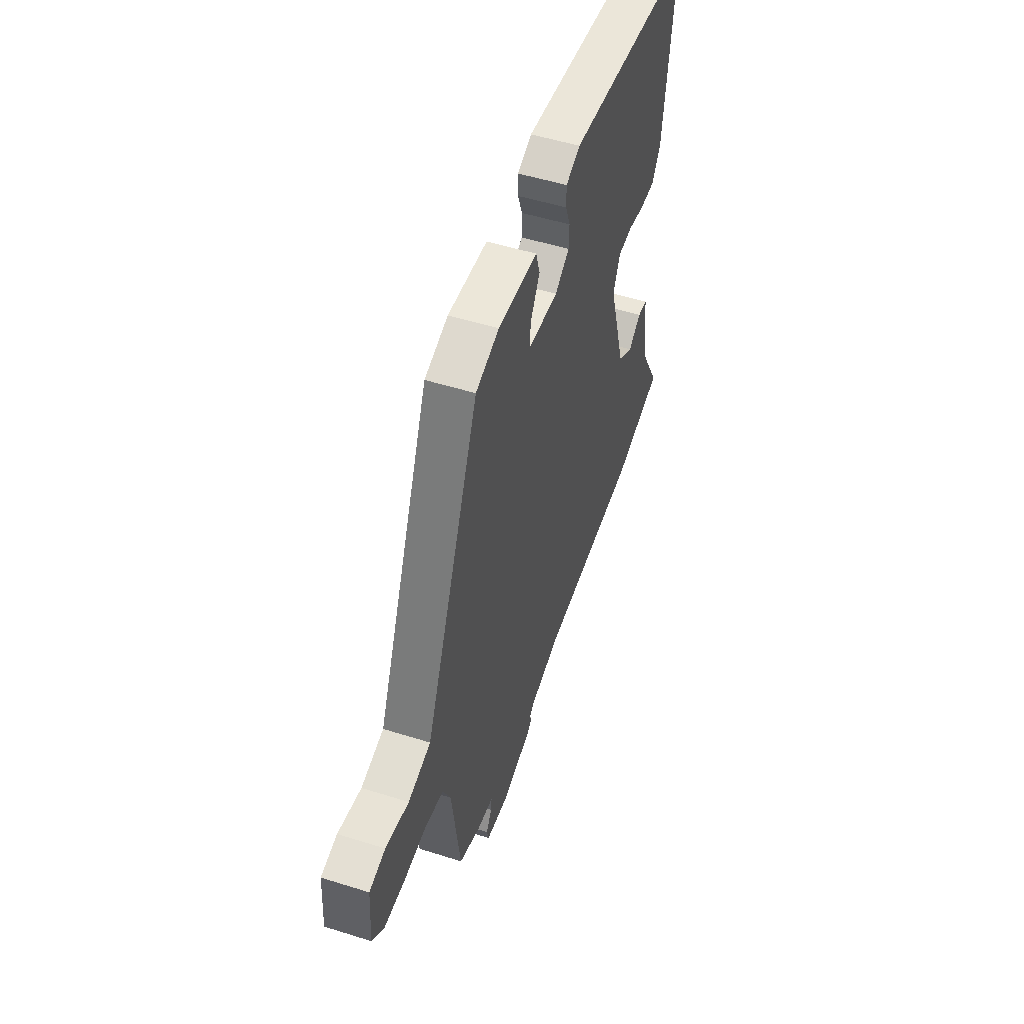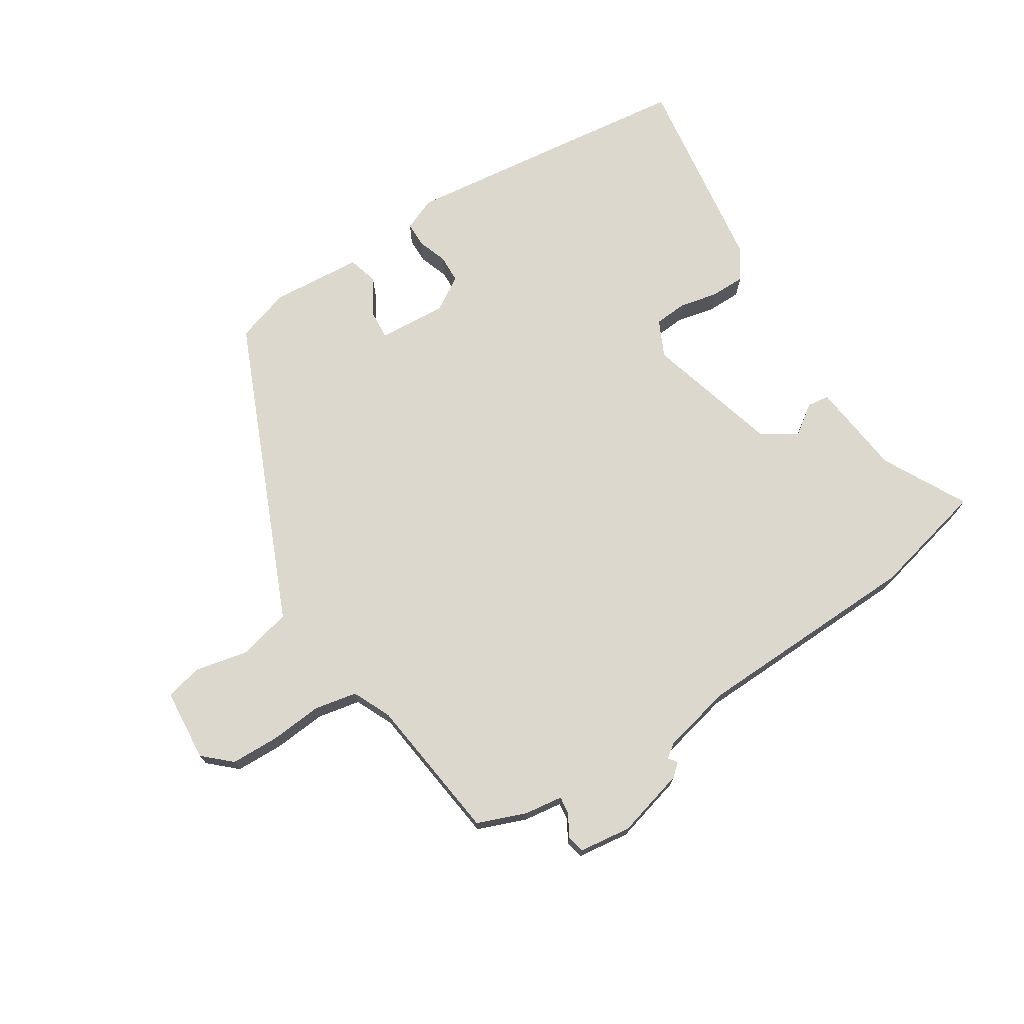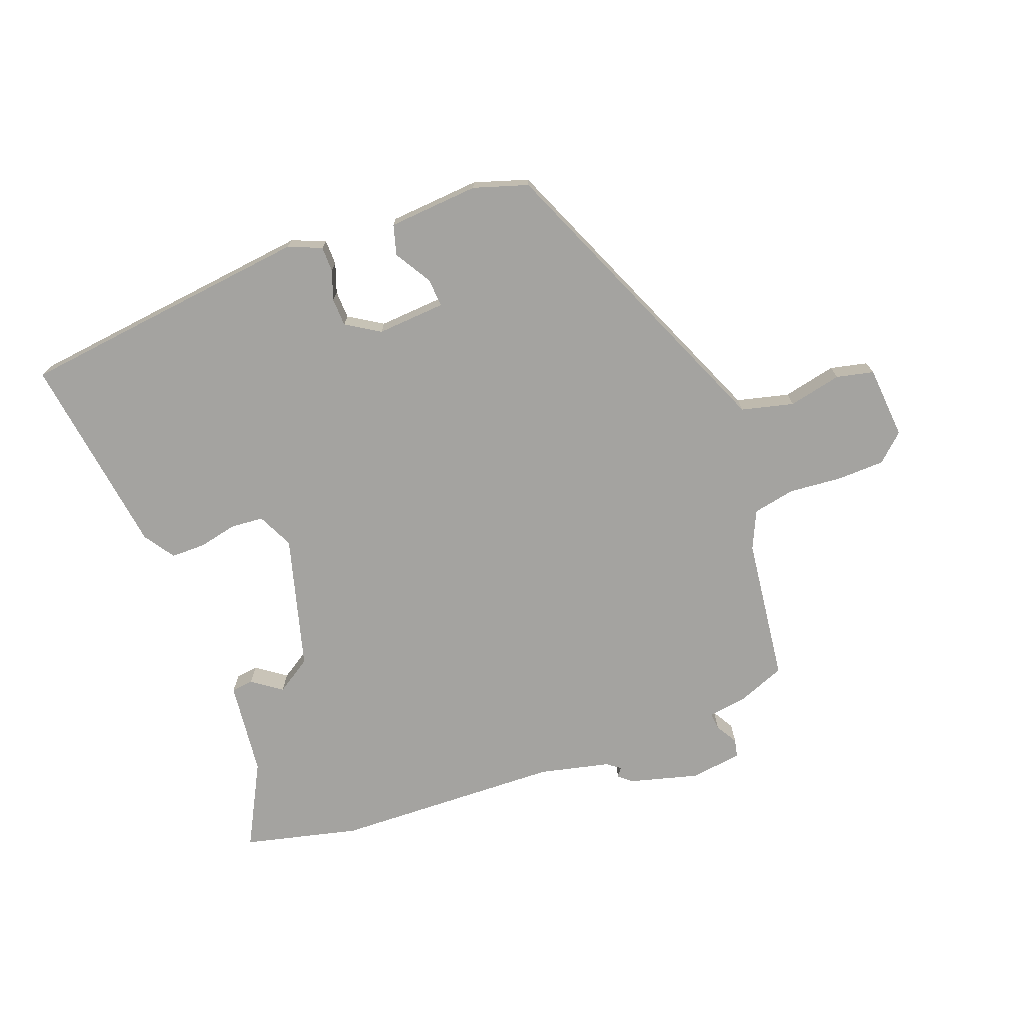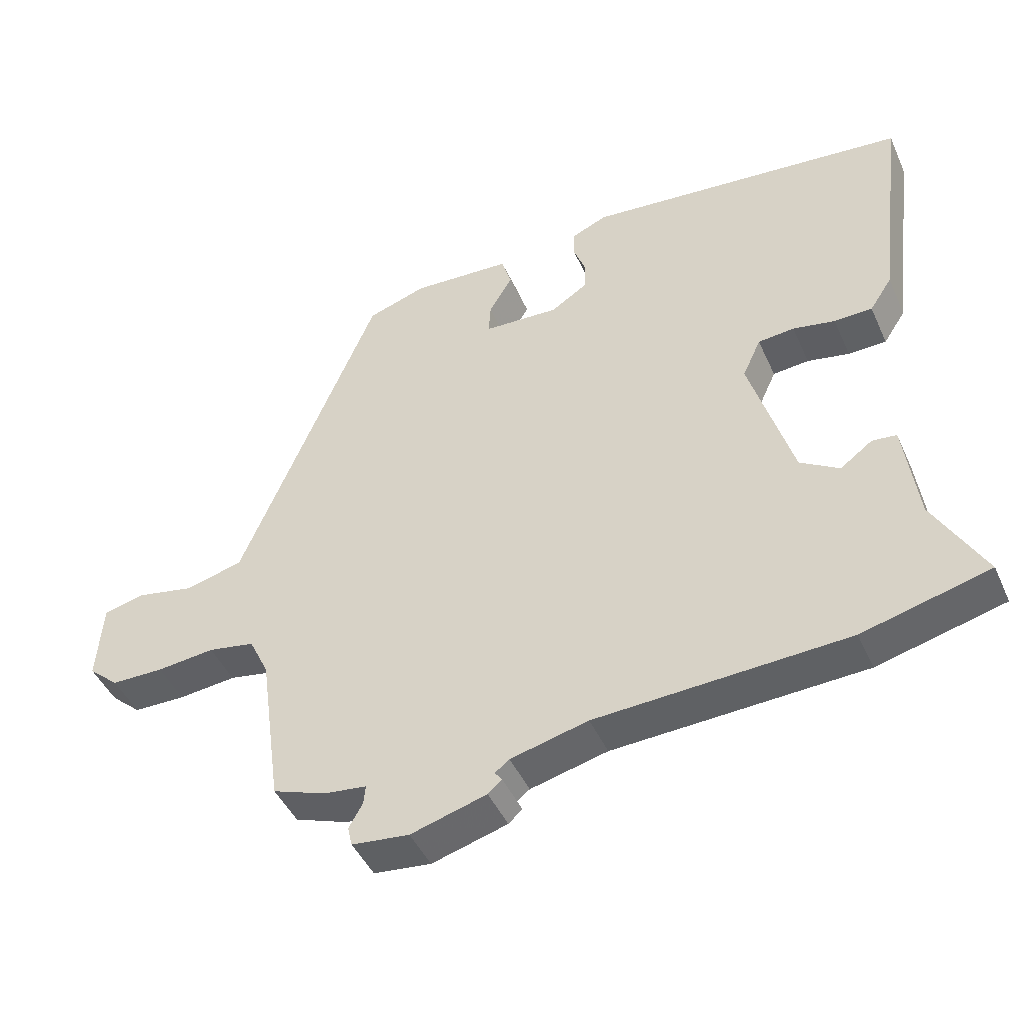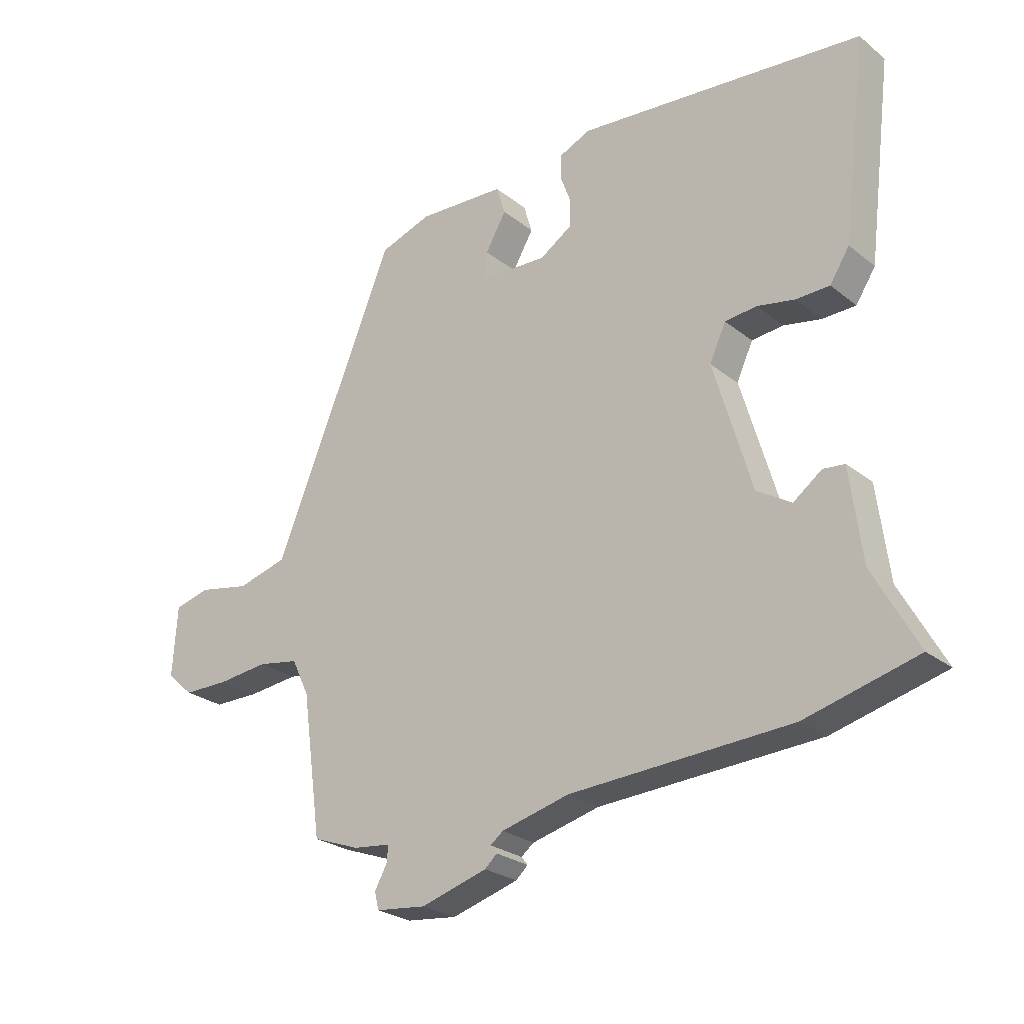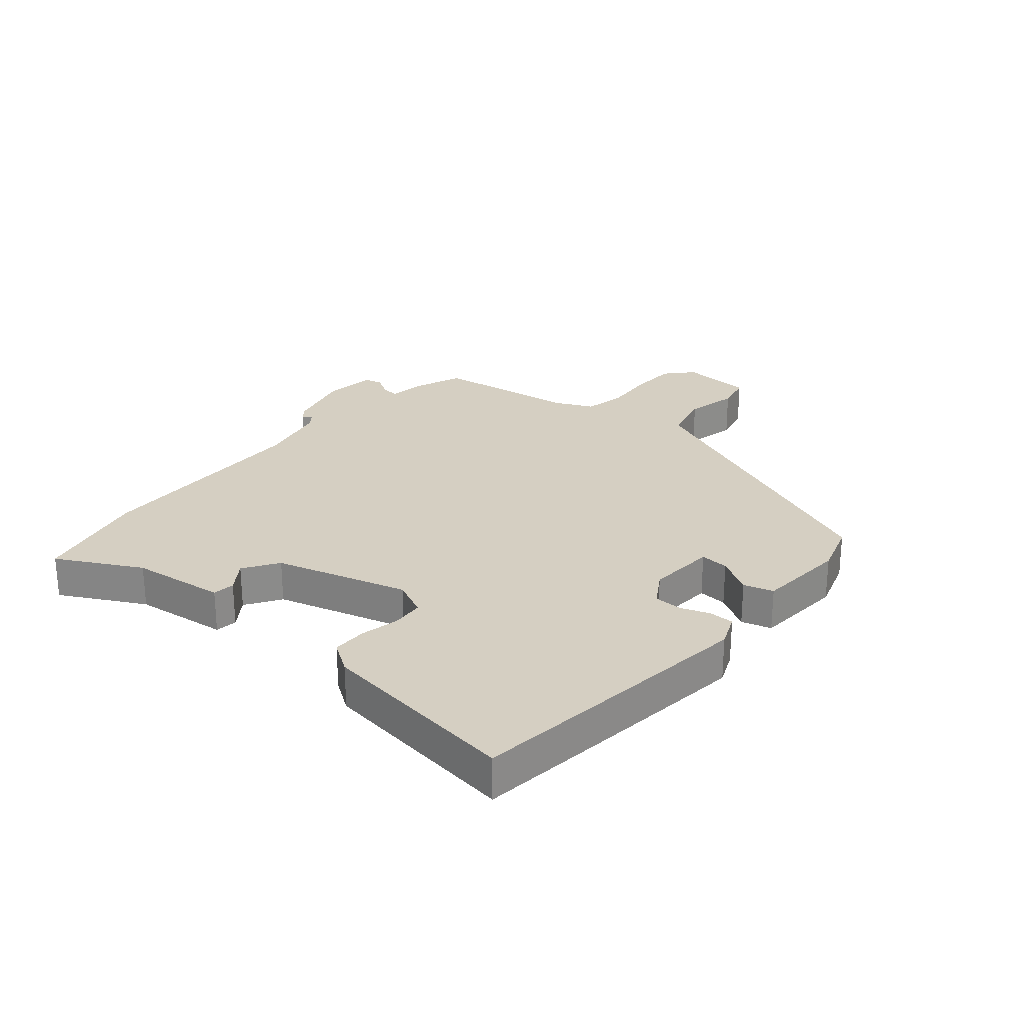
<metadata>
{"format":"obj","ext":"obj","renderer":"f3d","projection":"perspective","resolution":1024,"background":"white","views":[{"elev":51.4,"azim":108.9,"up":"+Z"},{"elev":72.3,"azim":148.4,"up":"+Y"},{"elev":-72.9,"azim":21.4,"up":"+Y"},{"elev":-45.7,"azim":-156.6,"up":"+Z"},{"elev":-25.7,"azim":-141.1,"up":"+Z"},{"elev":25.9,"azim":-49.1,"up":"+Y"}]}
</metadata>
<code>
v -0.566 0.07 0.493
v -0.366 0.07 0.514
v -0.072 0.07 0.544
v -0.017 0.07 0.52
v -0.017 0.07 0.478
v -0.035 0.07 0.429
v -0.034 0.07 0.382
v 0.022 0.07 0.346
v 0.137 0.07 0.352
v 0.134 0.07 0.4
v 0.098 0.07 0.462
v 0.113 0.07 0.512
v 0.265 0.07 0.521
v 0.355 0.07 0.491
v 0.508 0.07 0.12
v 0.565 0.07 -0.018
v 0.652 0.07 -0.041
v 0.741 0.07 -0.023
v 0.803 0.07 -0.038
v 0.811 0.07 -0.16
v 0.765 0.07 -0.201
v 0.685 0.07 -0.202
v 0.597 0.07 -0.193
v 0.526 0.07 -0.206
v 0.496 0.07 -0.269
v 0.462 0.07 -0.512
v 0.381 0.07 -0.542
v 0.316 0.07 -0.55
v 0.319 0.07 -0.579
v 0.34 0.07 -0.616
v 0.333 0.07 -0.646
v 0.246 0.07 -0.656
v 0.131 0.07 -0.623
v 0.11 0.07 -0.604
v 0.121 0.07 -0.59
v 0.099 0.07 -0.573
v -0.018 0.07 -0.544
v -0.398 0.07 -0.526
v -0.59 0.07 -0.477
v -0.514 0.07 -0.338
v -0.494 0.07 -0.18
v -0.457 0.07 -0.176
v -0.408 0.07 -0.212
v -0.349 0.07 -0.175
v -0.284 0.07 0.047
v -0.312 0.07 0.108
v -0.367 0.07 0.113
v -0.431 0.07 0.1
v -0.489 0.07 0.101
v -0.523 0.07 0.153
v -0.566 0 0.493
v -0.366 0 0.514
v -0.072 0 0.544
v -0.017 0 0.52
v -0.017 0 0.478
v -0.035 0 0.429
v -0.034 0 0.382
v 0.022 0 0.346
v 0.137 0 0.352
v 0.134 0 0.4
v 0.098 0 0.462
v 0.113 0 0.512
v 0.265 0 0.521
v 0.355 0 0.491
v 0.508 0 0.12
v 0.565 0 -0.018
v 0.652 0 -0.041
v 0.741 0 -0.023
v 0.803 0 -0.038
v 0.811 0 -0.16
v 0.765 0 -0.201
v 0.685 0 -0.202
v 0.597 0 -0.193
v 0.526 0 -0.206
v 0.496 0 -0.269
v 0.462 0 -0.512
v 0.381 0 -0.542
v 0.316 0 -0.55
v 0.319 0 -0.579
v 0.34 0 -0.616
v 0.333 0 -0.646
v 0.246 0 -0.656
v 0.131 0 -0.623
v 0.11 0 -0.604
v 0.121 0 -0.59
v 0.099 0 -0.573
v -0.018 0 -0.544
v -0.398 0 -0.526
v -0.59 0 -0.477
v -0.514 0 -0.338
v -0.494 0 -0.18
v -0.457 0 -0.176
v -0.408 0 -0.212
v -0.349 0 -0.175
v -0.284 0 0.047
v -0.312 0 0.108
v -0.367 0 0.113
v -0.431 0 0.1
v -0.489 0 0.101
v -0.523 0 0.153
f 47 48 49 50
f 46 47 50 1
f 40 41 42 43
f 40 43 44
f 37 38 39 40
f 36 37 40 44
f 35 36 44 45
f 33 34 35
f 32 33 35
f 29 30 31 32
f 28 29 32 35
f 25 26 27 28
f 24 25 28 35
f 20 21 22 23
f 18 19 20 23
f 17 18 23 24
f 16 17 24 35
f 12 13 14 15
f 10 11 12 15
f 9 10 15 16
f 8 9 16 35
f 3 4 5 6
f 3 6 7
f 46 1 2 3
f 46 3 7
f 35 45 46
f 7 8 35 46
f 100 99 98 97
f 51 100 97 96
f 93 92 91 90
f 94 93 90
f 90 89 88 87
f 94 90 87 86
f 95 94 86 85
f 85 84 83
f 85 83 82
f 82 81 80 79
f 85 82 79 78
f 78 77 76 75
f 85 78 75 74
f 73 72 71 70
f 73 70 69 68
f 74 73 68 67
f 85 74 67 66
f 65 64 63 62
f 65 62 61 60
f 66 65 60 59
f 85 66 59 58
f 56 55 54 53
f 57 56 53
f 53 52 51 96
f 57 53 96
f 96 95 85
f 96 85 58 57
f 1 51 52 2
f 2 52 53 3
f 3 53 54 4
f 4 54 55 5
f 5 55 56 6
f 6 56 57 7
f 7 57 58 8
f 8 58 59 9
f 9 59 60 10
f 10 60 61 11
f 11 61 62 12
f 12 62 63 13
f 13 63 64 14
f 14 64 65 15
f 15 65 66 16
f 16 66 67 17
f 17 67 68 18
f 18 68 69 19
f 19 69 70 20
f 20 70 71 21
f 21 71 72 22
f 22 72 73 23
f 23 73 74 24
f 24 74 75 25
f 25 75 76 26
f 26 76 77 27
f 27 77 78 28
f 28 78 79 29
f 29 79 80 30
f 30 80 81 31
f 31 81 82 32
f 32 82 83 33
f 33 83 84 34
f 34 84 85 35
f 35 85 86 36
f 36 86 87 37
f 37 87 88 38
f 38 88 89 39
f 39 89 90 40
f 40 90 91 41
f 41 91 92 42
f 42 92 93 43
f 43 93 94 44
f 44 94 95 45
f 45 95 96 46
f 46 96 97 47
f 47 97 98 48
f 48 98 99 49
f 49 99 100 50
f 50 100 51 1

</code>
